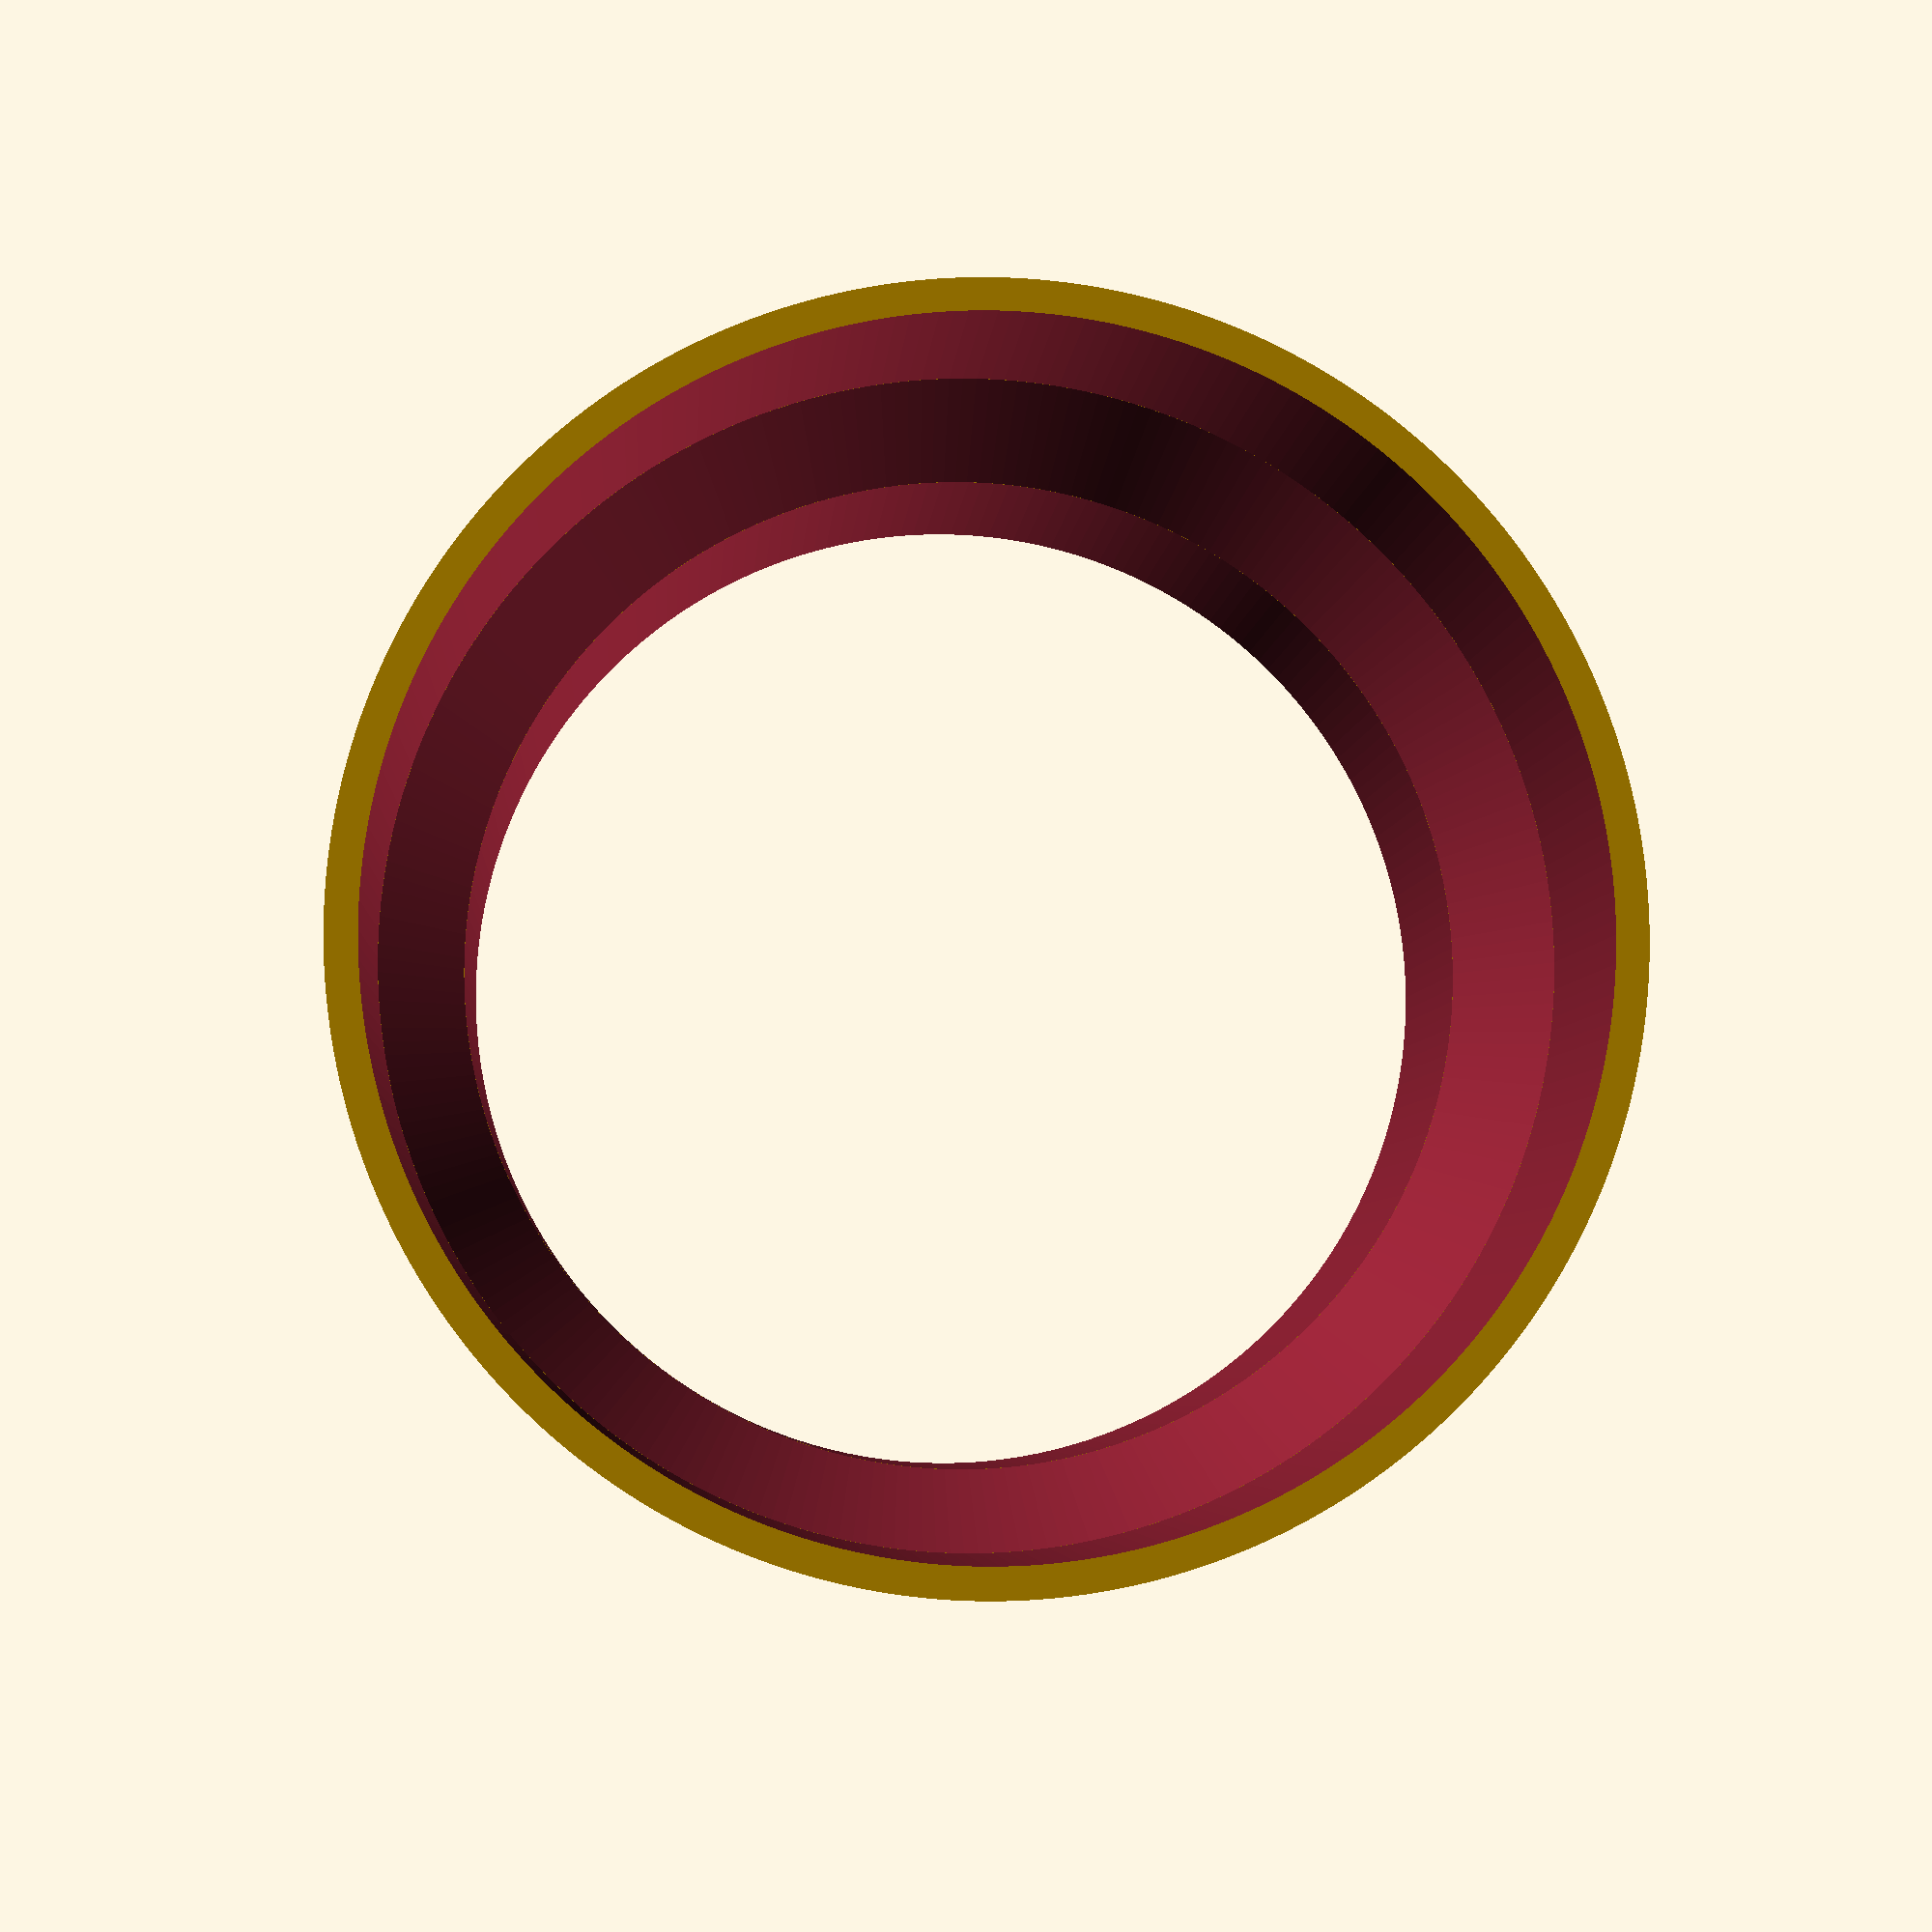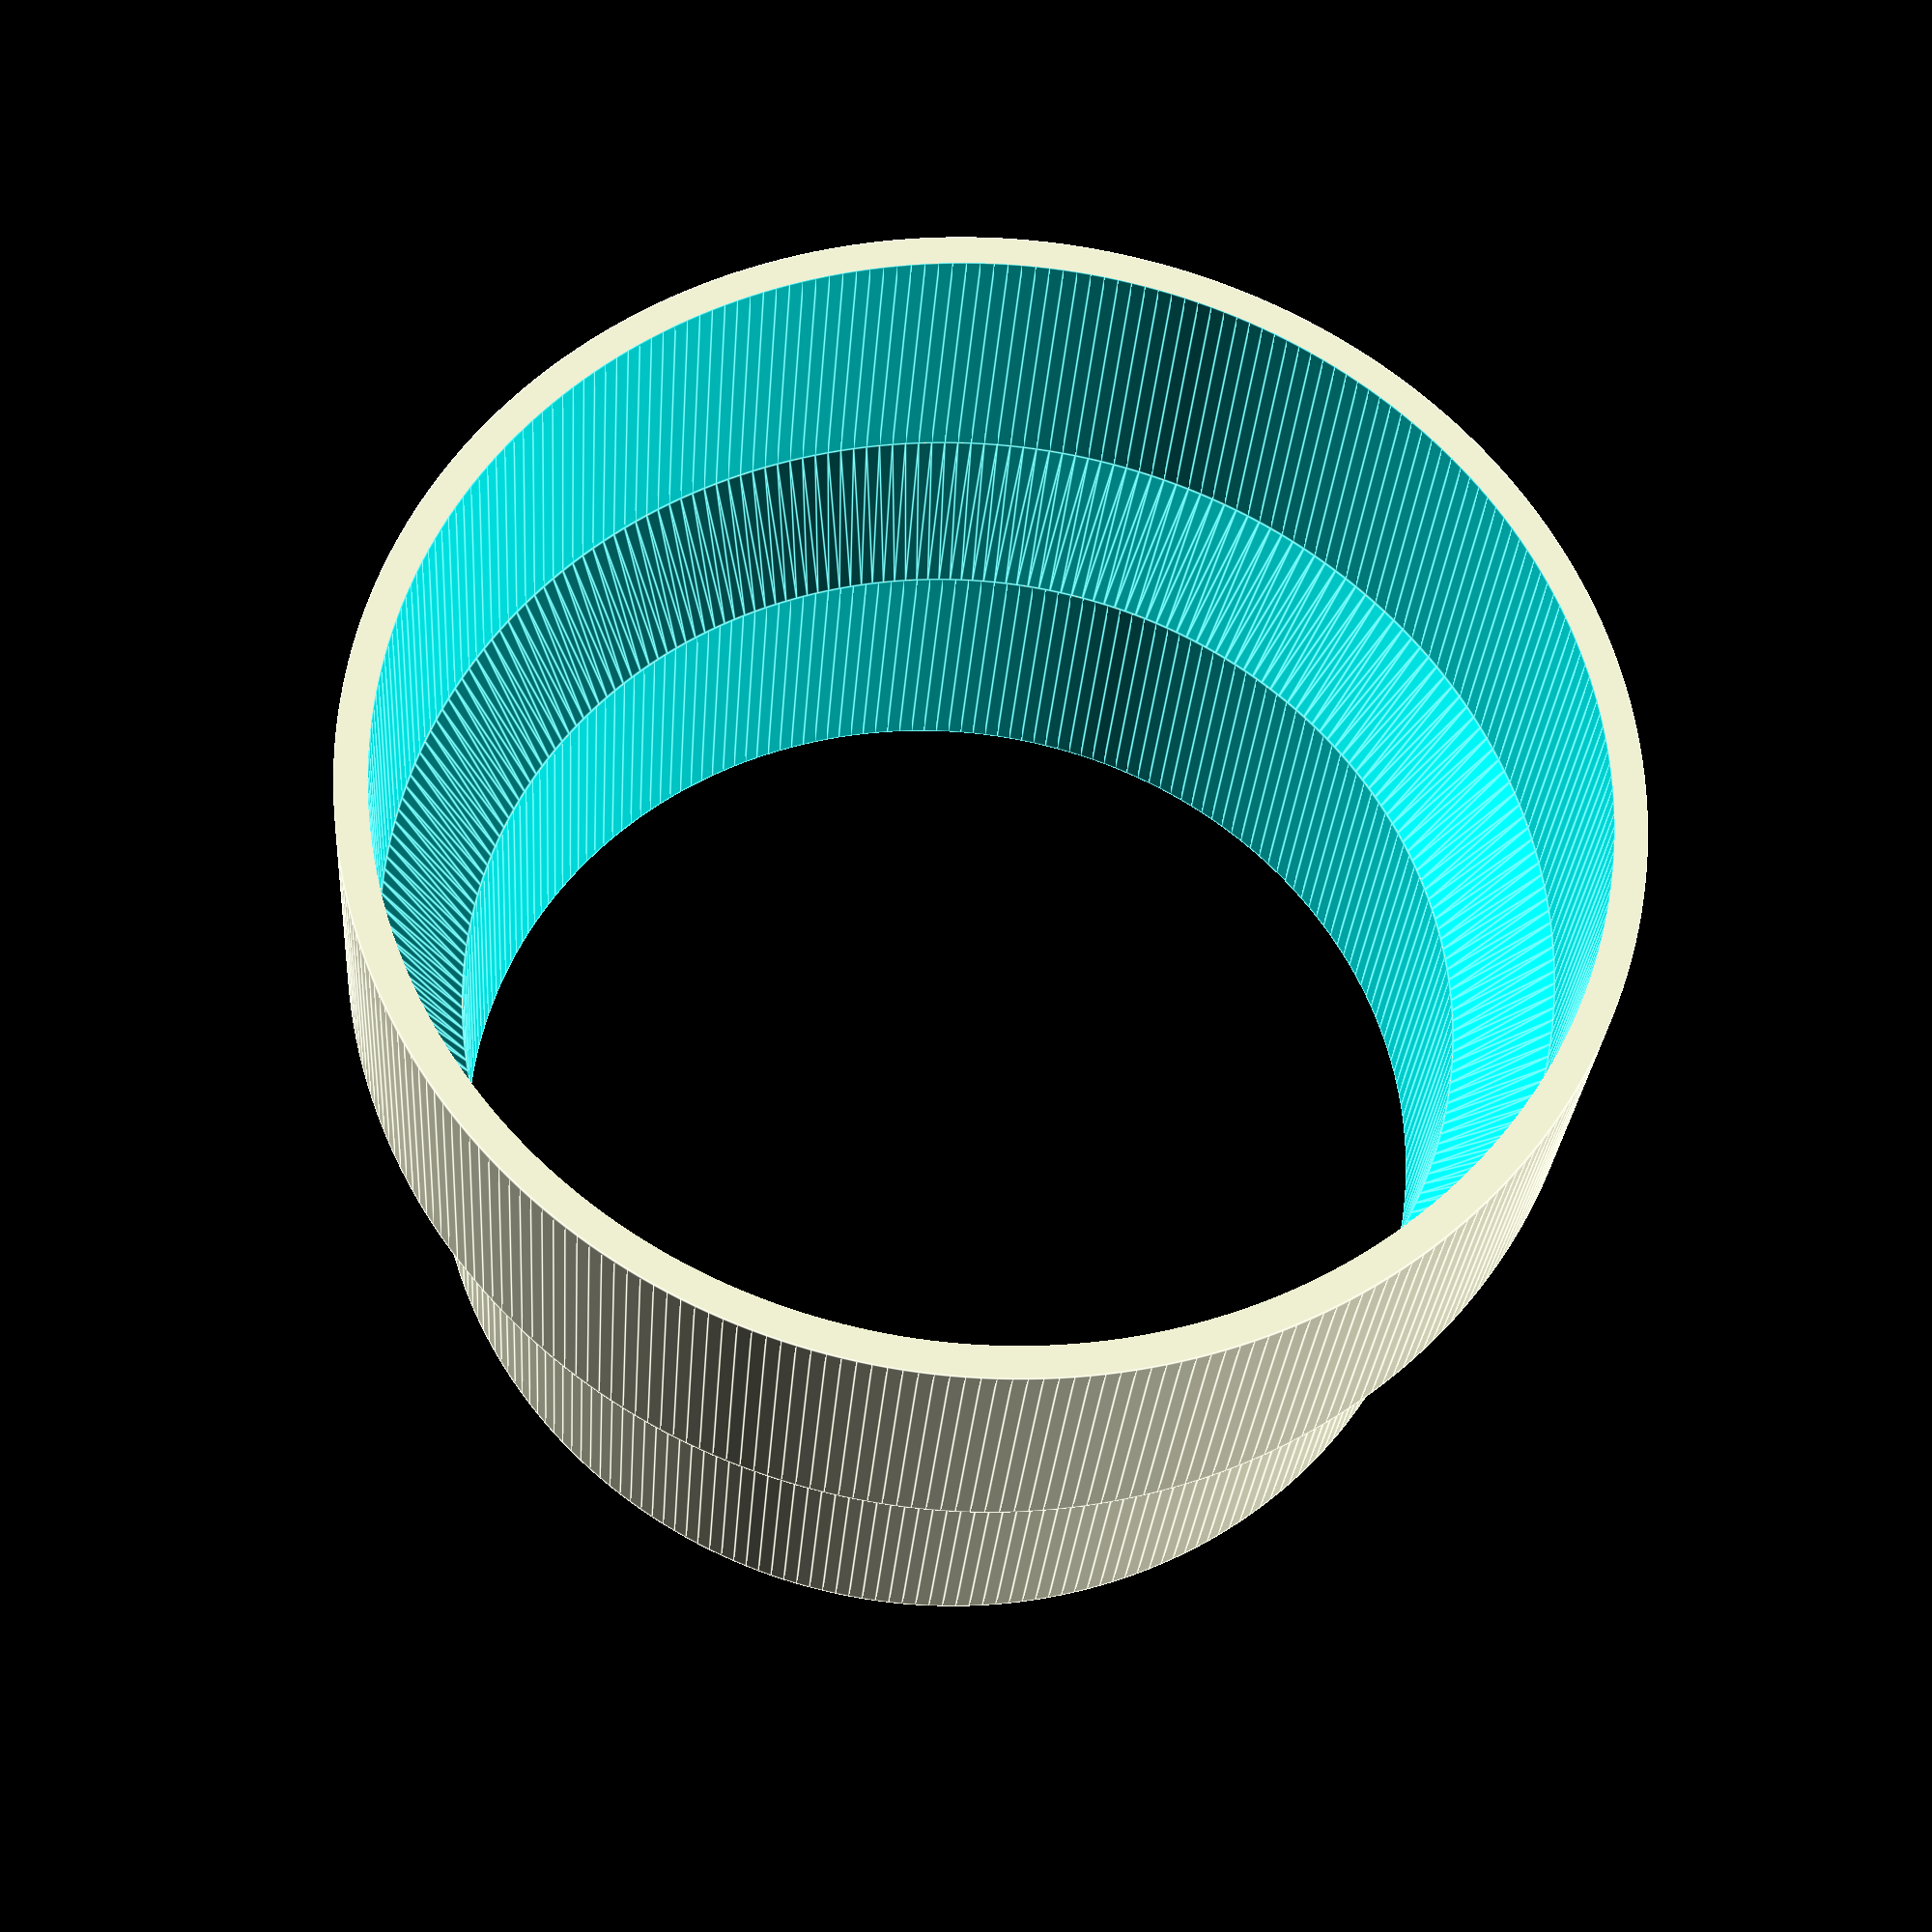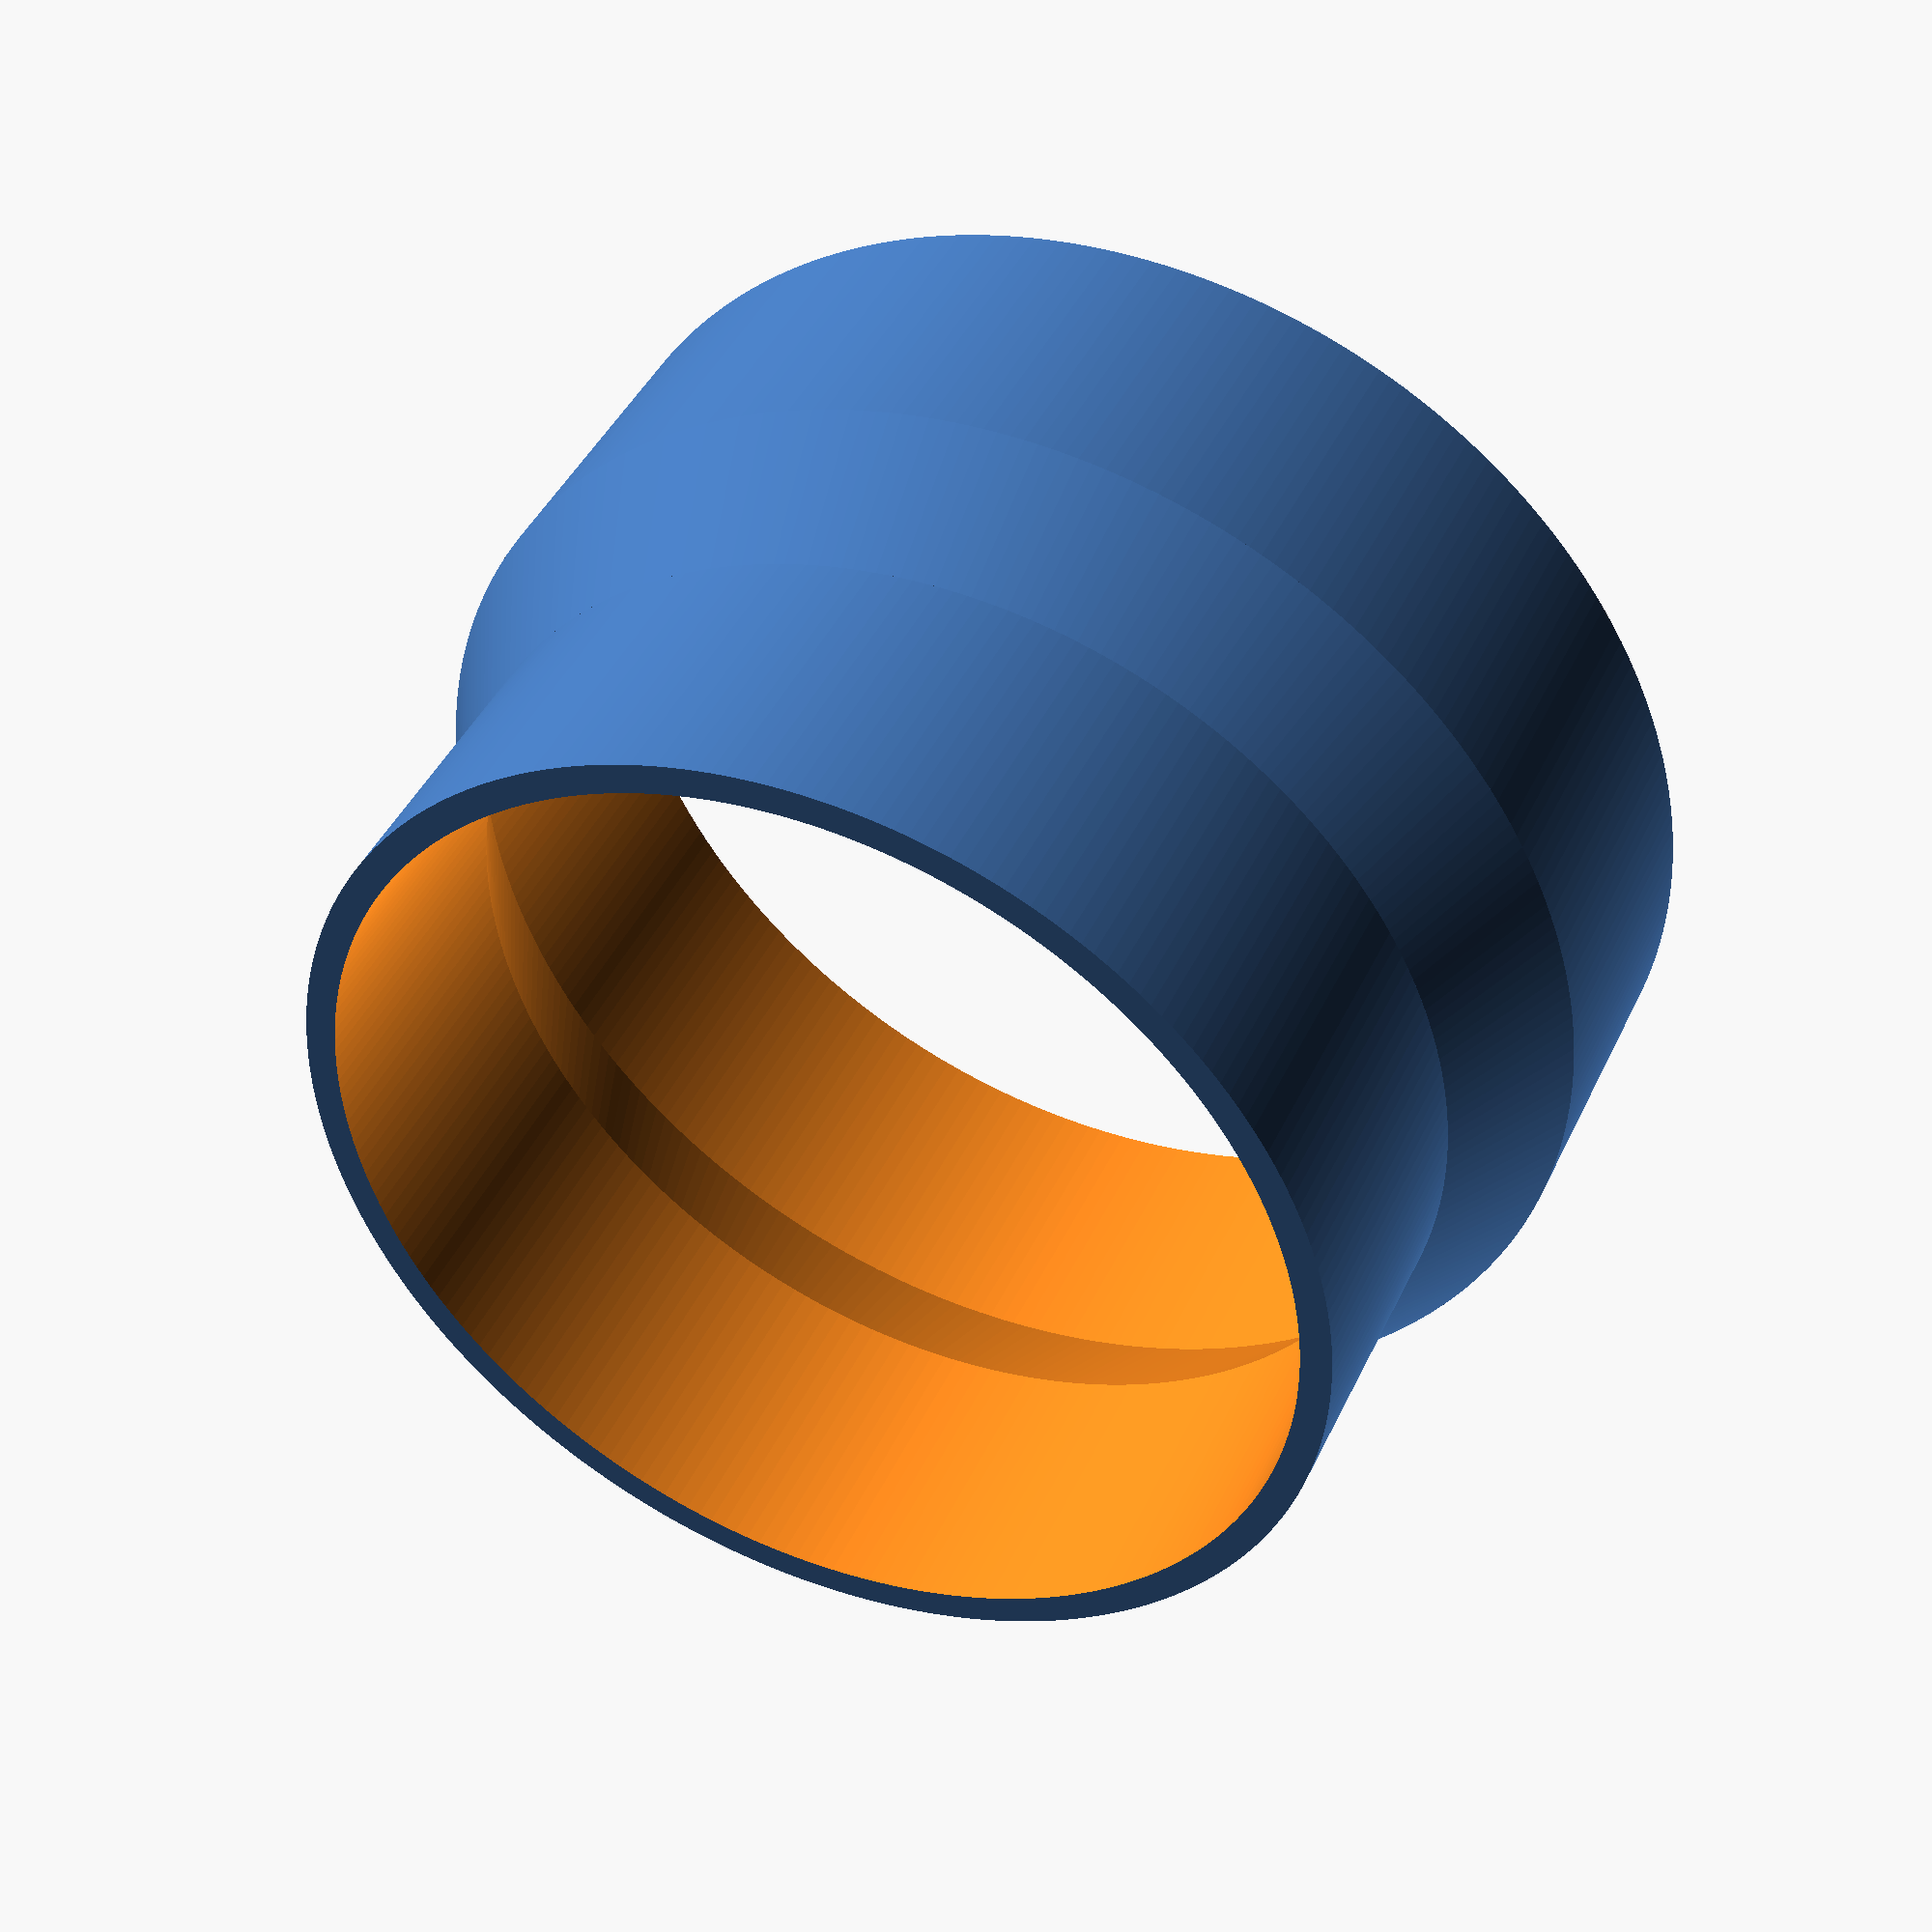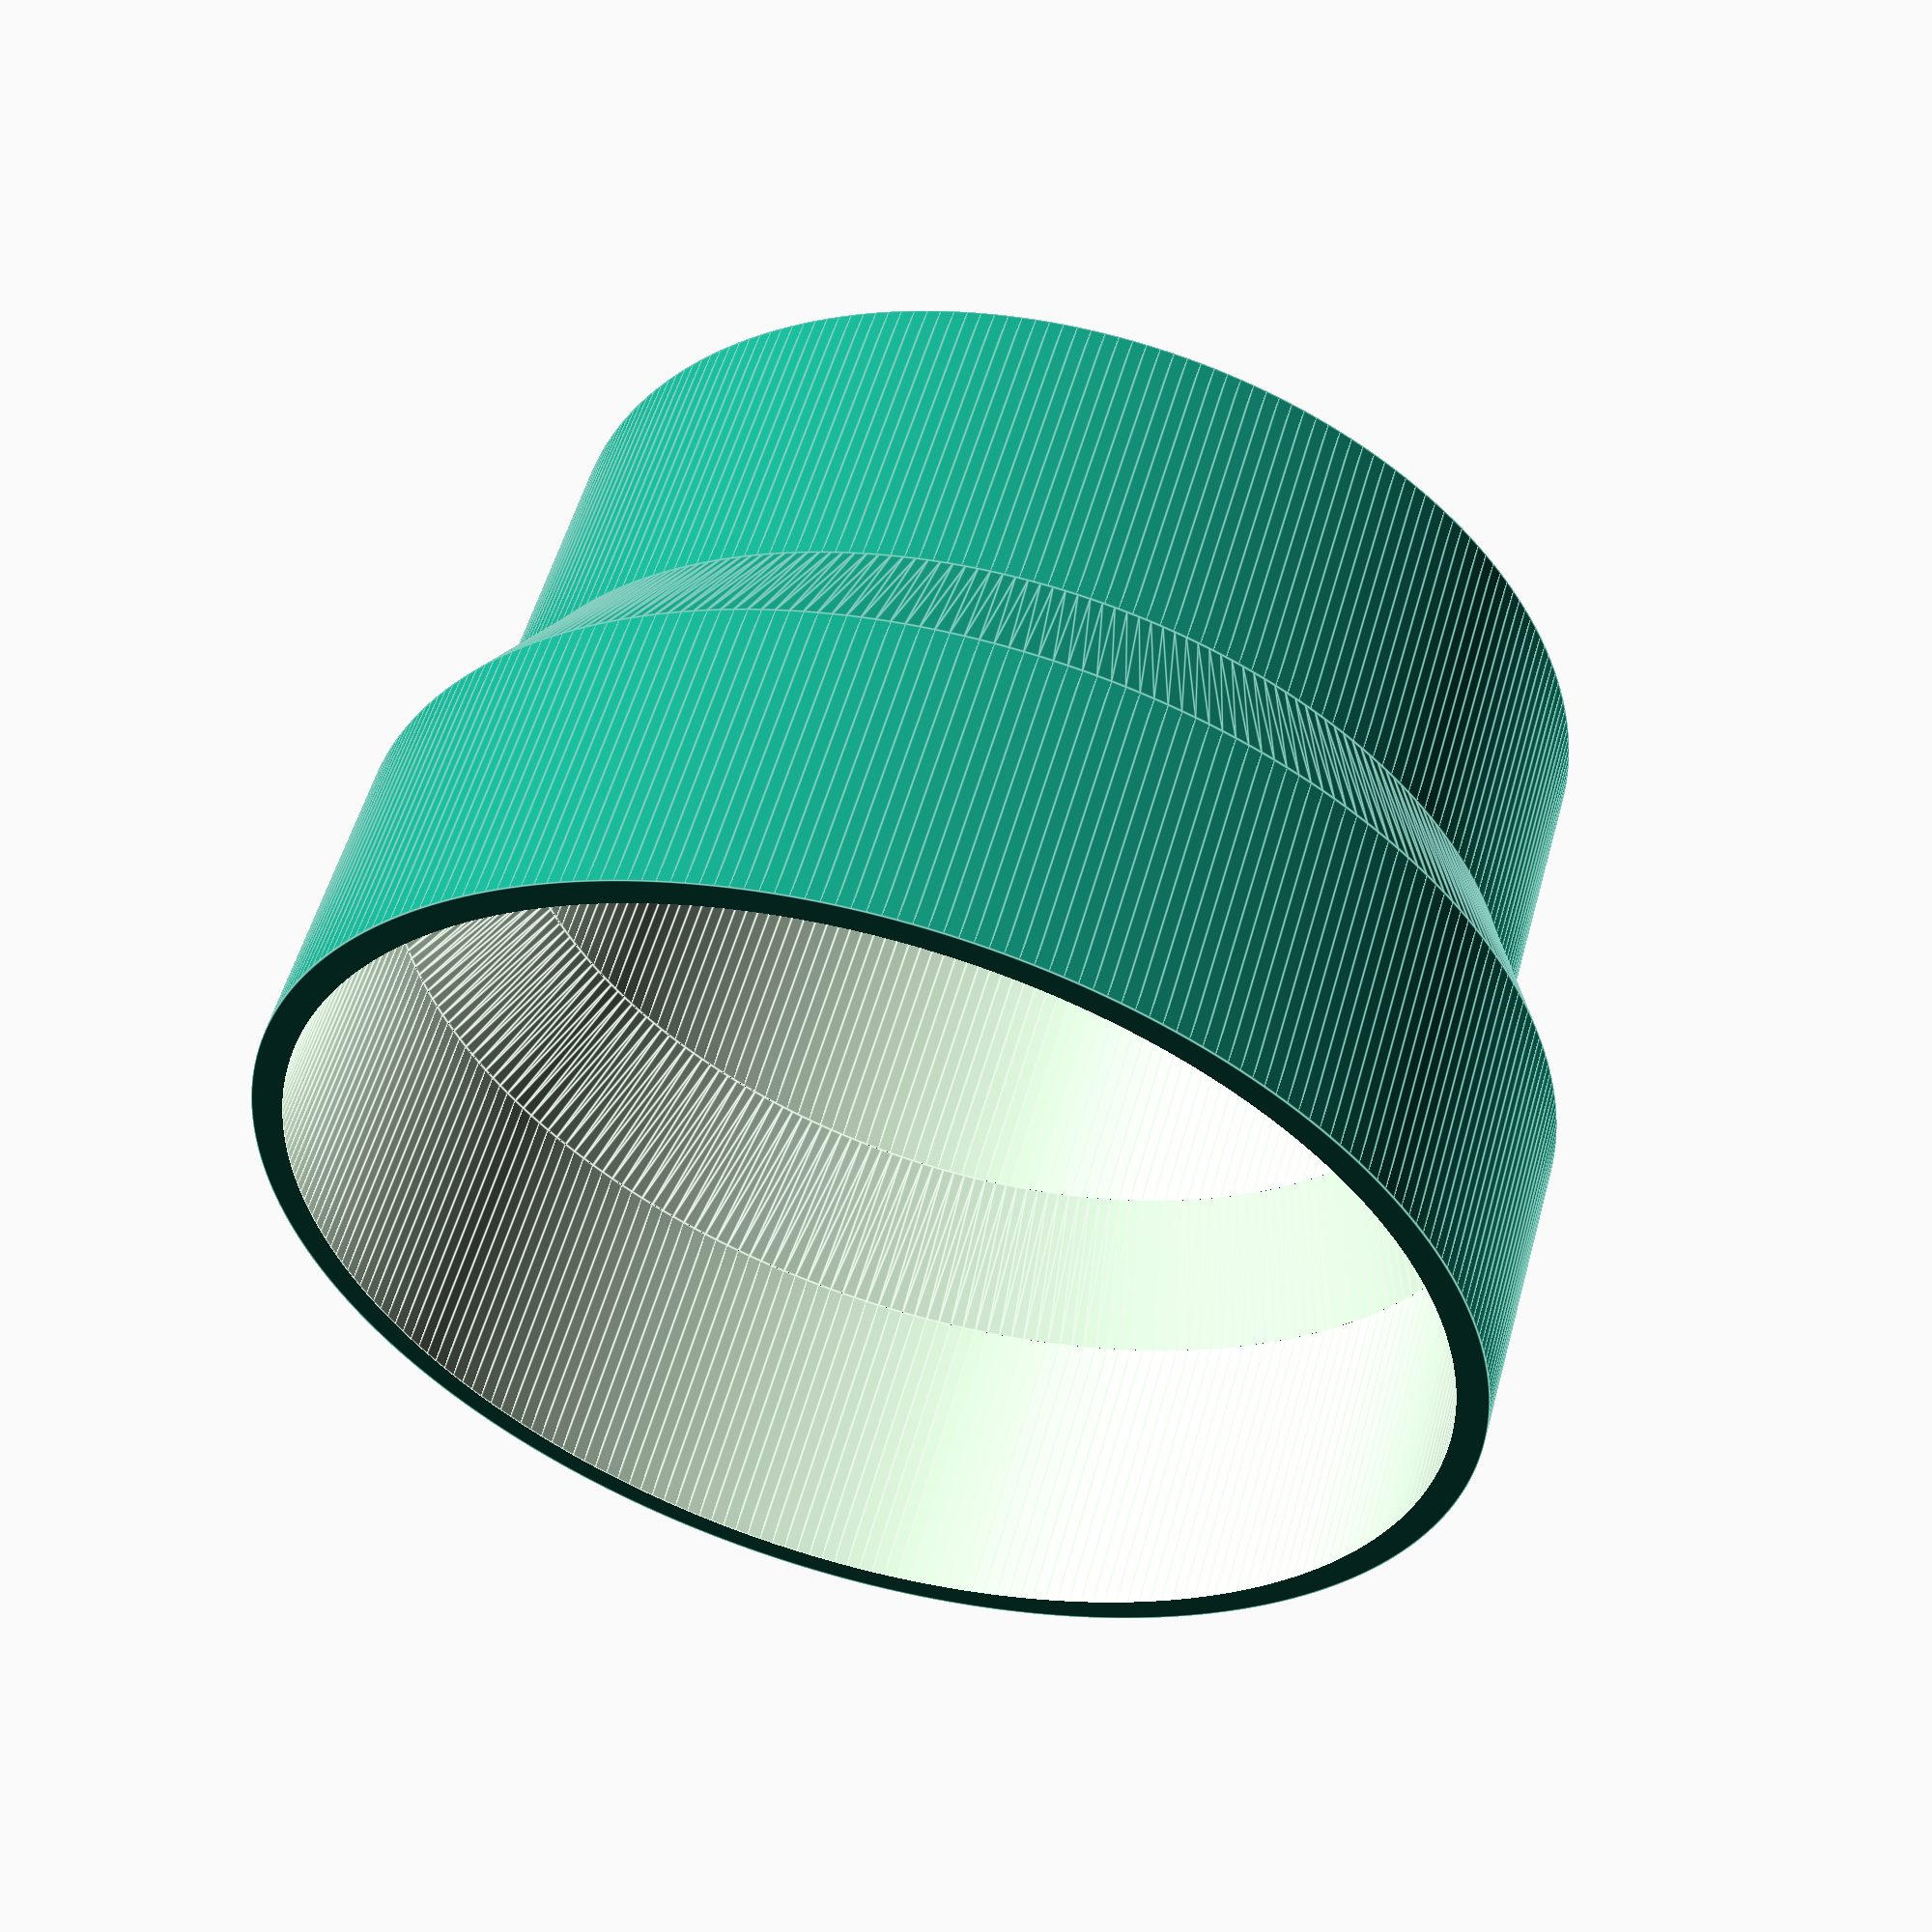
<openscad>
$fa = 1;
$fs = 1.75 / 2;

wall_thickness = 2;
smaller_diameter = 36;
larger_diameter = 39;
connection_length = 20;

adapter_length = (larger_diameter - smaller_diameter) * 3;

difference() {
    cylinder(
        r = larger_diameter,
        h = connection_length
    );

    translate([0, 0, -0.01])
    cylinder(
        r = larger_diameter - wall_thickness,
        h = connection_length + 0.02
    );
}

translate([0, 0, connection_length])
difference() {
    cylinder(
        r1 = larger_diameter,
        r2 = smaller_diameter - wall_thickness,
        h = adapter_length
    );

    translate([0, 0, -0.01])
    cylinder(
        r1 = larger_diameter - wall_thickness,
        r2 = smaller_diameter - wall_thickness * 2,
        h = adapter_length + 0.02
    );
}

translate([0, 0, connection_length + adapter_length])
difference() {
    cylinder(
        r = smaller_diameter - wall_thickness,
        h = connection_length
    );

    translate([0, 0, -0.01])
    cylinder(
        r = smaller_diameter - wall_thickness * 2,
        h = connection_length + 0.02
    );
}

</openscad>
<views>
elev=4.7 azim=10.9 roll=176.4 proj=p view=wireframe
elev=28.1 azim=136.0 roll=175.8 proj=p view=edges
elev=137.2 azim=206.6 roll=156.3 proj=p view=wireframe
elev=125.2 azim=149.8 roll=344.6 proj=p view=edges
</views>
